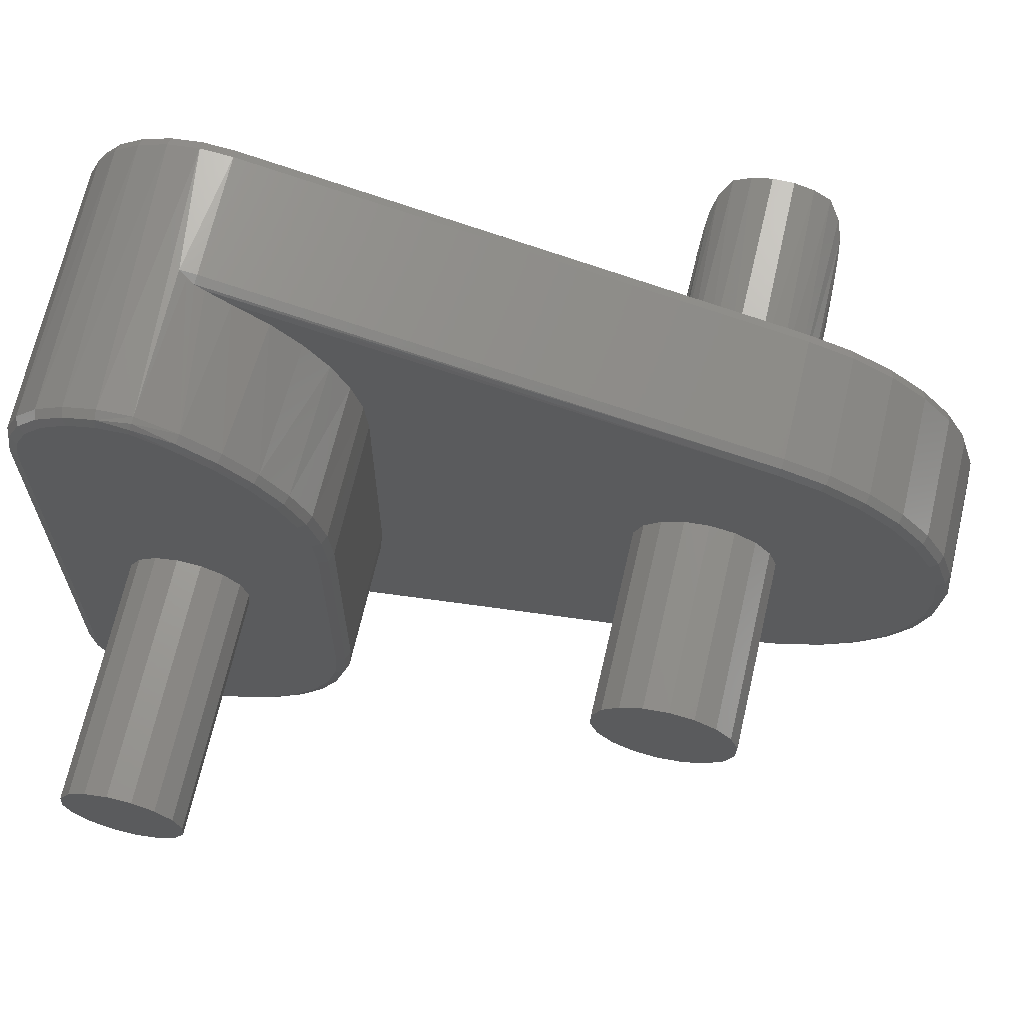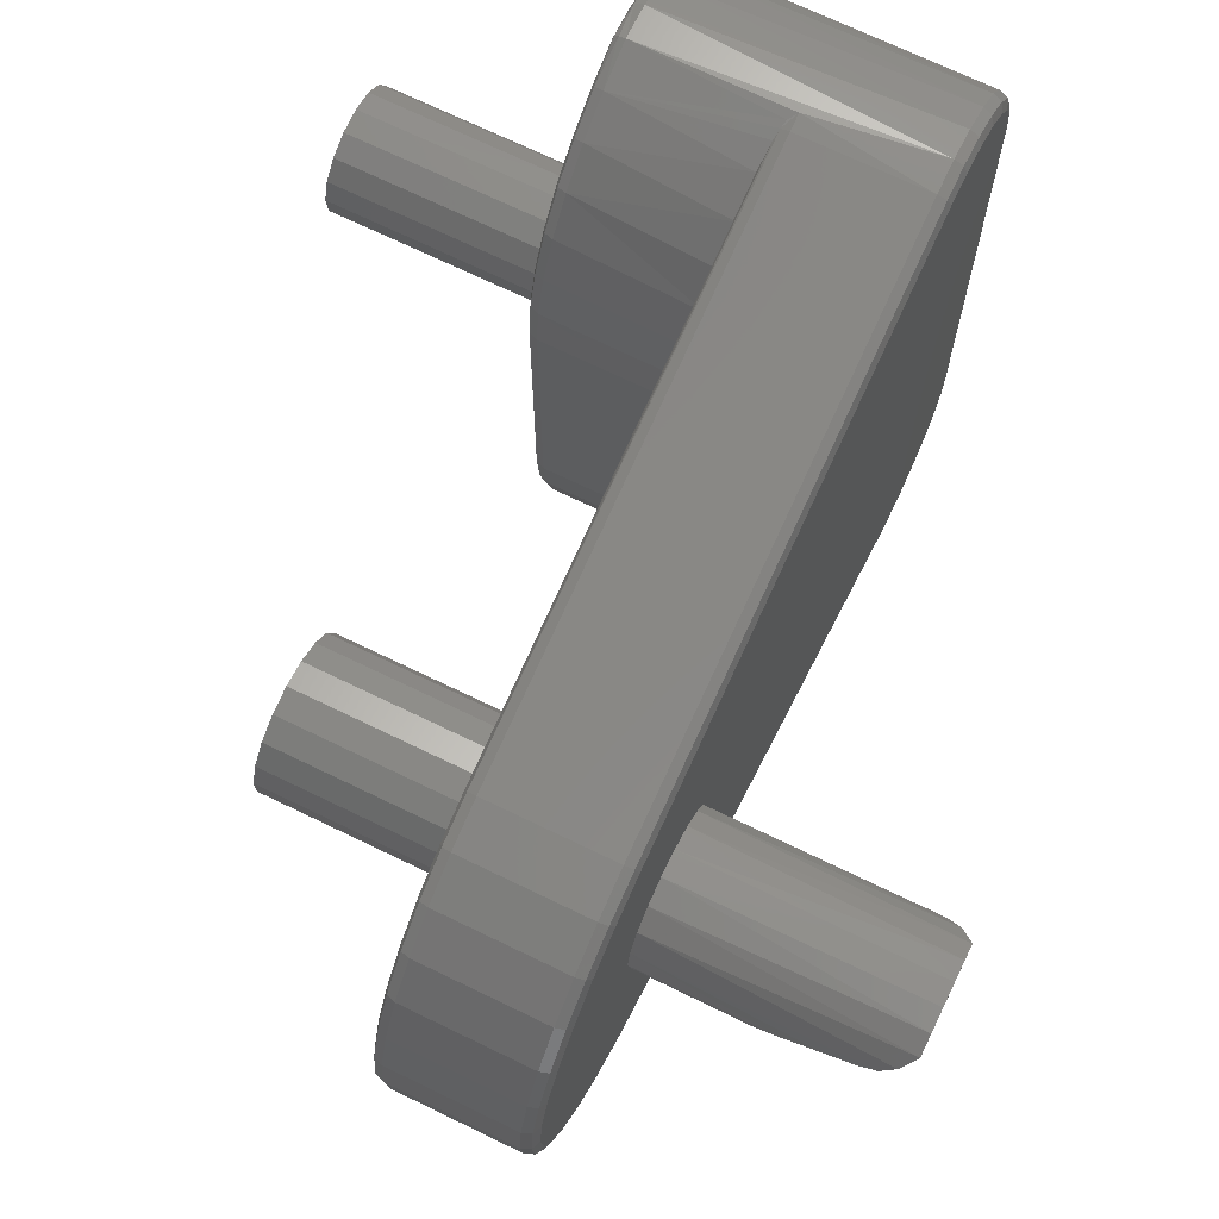
<metadata>
{"format":"stl","ext":"stl","renderer":"f3d","projection":"perspective","resolution":1024,"background":"white","views":[{"elev":67.8,"azim":-77.0,"up":"+Z"},{"elev":70.4,"azim":25.9,"up":"+Z"}]}
</metadata>
<code>
# stl→obj: 374 verts, 744 faces
v 5 45.5 -7.816
v 5 45.5 -28.2
v 5 42.4 -17.31
v 5 41.95 -16.44
v 5 41.2 -15.82
v 5 40.27 -15.52
v 5 45.33 -6.588
v 5 34.25 -23.72
v 5 39.08 -32
v 5 37.7 -31.05
v 5 36.51 -29.88
v 5 35.55 -28.51
v 5 34.83 -27
v 5 34.4 -25.39
v 5 40.7 -20.41
v 5 45.33 -29.43
v 5 44.83 -30.57
v 5 44.04 -31.52
v 5 43.02 -32.23
v 5 41.84 -32.62
v 5 34.25 -12.3
v 5 34.4 -10.63
v 5 34.83 -9.019
v 5 35.55 -7.507
v 5 36.51 -6.144
v 5 37.7 -4.971
v 5 39.08 -4.024
v 5 39.3 -15.61
v 5 38.43 -16.06
v 5 37.81 -16.81
v 5 40.6 -3.334
v 5 41.84 -3.396
v 5 43.02 -3.794
v 5 44.04 -4.497
v 5 44.83 -5.453
v 5 37.51 -17.74
v 5 37.6 -18.71
v 5 38.05 -19.58
v 5 38.8 -20.2
v 5 39.73 -20.5
v 5 41.57 -19.96
v 5 42.19 -19.21
v 5 42.49 -18.28
v 5 40.6 -32.69
v 11.16 39.86 -3.084
v 5.5 38.88 -3.563
v 11.09 39.46 -3.263
v 11 37.13 -4.8
v 5.5 37.42 -4.557
v 5.5 36.15 -5.793
v 11 38.49 -3.791
v 11.5 40.5 -2.842
v 5.5 40.5 -2.842
v 11.24 40.16 -2.963
v 5.5 33.75 -12.3
v 11 33.75 -12.3
v 5.5 33.91 -10.54
v 11 33.89 -10.61
v 5.5 34.37 -8.83
v 11 34.32 -8.972
v 5.5 35.13 -7.232
v 11 35.02 -7.428
v 11 35.96 -6.024
v 5.5 36.15 -30.23
v 5.5 37.42 -31.46
v 11 37.13 -31.22
v 11 38.49 -32.23
v 5.5 38.88 -32.46
v 11.09 39.46 -32.76
v 5.5 40.5 -33.18
v 11.5 40.5 -33.18
v 11.38 40.43 -33.16
v 11.32 40.36 -33.13
v 11.24 40.16 -33.06
v 11.16 39.86 -32.93
v 11 33.75 -23.72
v 5.5 33.75 -23.72
v 11 33.89 -25.41
v 5.5 33.91 -25.48
v 11 34.32 -27.05
v 5.5 34.37 -27.19
v 11 35.02 -28.59
v 5.5 35.13 -28.79
v 11 35.96 -30
v 5.5 45.81 -29.58
v 16.5 45.35 -30.67
v 5.5 45.24 -30.85
v 16.5 44.57 -31.7
v 5.5 44.35 -31.91
v 16.5 43.56 -32.5
v 5.5 43.2 -32.69
v 16.5 42.38 -33.01
v 5.5 41.88 -33.12
v 16.5 41.11 -33.2
v 11.5 39.83 -33.06
v 16.5 39.83 -33.06
v 5.5 46 -28.2
v 16.5 46 -28.2
v 16.5 45.83 -29.48
v 16.5 41.11 -2.818
v 16.5 42.38 -3.011
v 5.5 41.88 -2.895
v 5.5 43.2 -3.328
v 16.5 43.56 -3.524
v 5.5 44.35 -4.107
v 16.5 44.57 -4.32
v 5.5 45.24 -5.172
v 16.5 45.35 -5.348
v 5.5 45.81 -6.441
v 11.5 39.83 -2.955
v 16.5 39.83 -2.955
v 16.5 46 -7.816
v 5.5 46 -7.816
v 16.5 45.83 -6.54
v 5.067 40.55 -3.089
v 5.146 41.86 -3.039
v 5.146 43.14 -3.459
v 5.146 44.25 -4.216
v 5.249 40.51 -2.908
v 5.146 45.85 -7.816
v 5.146 45.67 -6.482
v 5.146 45.12 -5.25
v 5.146 41.86 -32.98
v 5.067 40.55 -32.93
v 5.146 43.14 -32.56
v 5.146 44.25 -31.8
v 5.146 45.12 -30.77
v 5.146 45.67 -29.54
v 5.146 45.85 -28.2
v 5.249 40.51 -33.11
v 5.146 38.95 -32.33
v 5.146 37.51 -31.35
v 5.146 36.27 -30.13
v 5.146 35.25 -28.71
v 5.146 34.51 -27.14
v 5.146 34.05 -25.46
v 5.146 33.9 -23.72
v 5.146 37.51 -4.67
v 5.146 38.95 -3.691
v 5.146 36.27 -5.888
v 5.146 35.25 -7.307
v 5.146 34.51 -8.881
v 5.146 34.05 -10.56
v 5.146 33.9 -12.3
v 11.15 17.7 -27.59
v 11 17.78 -27.25
v 11.5 33.75 -31.6
v 11.5 17.66 -27.73
v 11.15 17.7 -8.429
v 11.5 17.66 -8.287
v 11.5 33.75 -4.418
v 11 17.78 -8.773
v 16.5 17.66 -27.73
v 11.5 15.86 -27.11
v 16.5 15.86 -27.11
v 11.5 14.21 -26.16
v 16.5 14.21 -26.16
v 11.5 12.77 -24.92
v 16.5 12.77 -24.92
v 11.5 11.59 -23.42
v 16.5 11.59 -23.42
v 11.5 10.72 -21.73
v 16.5 10.72 -21.73
v 11.5 10.18 -19.9
v 16.5 10.18 -19.9
v 11.5 10 -18.01
v 16.5 10 -18.01
v 11.5 10.18 -16.11
v 16.5 10.18 -16.11
v 11.5 10.72 -14.29
v 16.5 10.72 -14.29
v 11.5 11.59 -12.6
v 16.5 11.59 -12.6
v 11.5 12.77 -11.1
v 16.5 12.77 -11.1
v 11.5 14.21 -9.856
v 16.5 14.21 -9.856
v 11.5 15.86 -8.906
v 16.5 15.86 -8.906
v 16.5 17.66 -8.287
v 16.5 33.75 -31.6
v 16.5 33.75 -4.418
v 11 21.87 -15.67
v 11 20.96 -15.17
v 11 11.18 -21.55
v 11 10.67 -19.81
v 11 17.44 -19.57
v 11 18.13 -20.35
v 11 19.04 -20.85
v 11 16.07 -26.66
v 11 14.5 -25.76
v 11 13.13 -24.57
v 11 12.01 -23.15
v 11 20.07 -21.01
v 11 19.93 -15.01
v 11 11.18 -14.47
v 11 12.01 -12.87
v 11 13.13 -11.45
v 11 14.5 -10.26
v 11 16.07 -9.361
v 11 10.67 -16.21
v 11 18.91 -15.22
v 11 18.02 -15.76
v 11 17.37 -16.57
v 11 17.03 -17.56
v 11 10.5 -18.01
v 11 21.09 -20.8
v 11 21.98 -20.26
v 11 22.63 -19.45
v 11 22.97 -18.46
v 11 22.94 -17.42
v 11 22.56 -16.45
v 11 17.06 -18.6
v 11.15 15.92 -26.98
v 11.15 15.92 -9.04
v 11.15 14.3 -9.975
v 11.15 12.88 -11.2
v 11.15 11.72 -12.68
v 11.15 10.85 -14.34
v 11.15 10.33 -16.14
v 11.15 10.15 -18.01
v 11.15 10.33 -19.88
v 11.15 10.85 -21.68
v 11.15 11.72 -23.34
v 11.15 12.88 -24.82
v 11.15 14.3 -26.04
v 16.85 17.7 -8.429
v 16.85 39.87 -3.097
v 17 39.95 -3.441
v 17 17.78 -8.773
v 16.85 39.87 -32.92
v 16.85 17.7 -27.59
v 17 17.78 -27.25
v 17 39.95 -32.58
v 17 10.67 -16.21
v 17 17.7 -16.08
v 17 18.5 -15.41
v 17 42.24 -3.492
v 17 41.1 -3.318
v 17 11.18 -21.55
v 17 12.01 -23.15
v 17 13.13 -24.57
v 17 14.5 -25.76
v 17 16.07 -26.66
v 17 11.18 -14.47
v 17 19.48 -15.06
v 17 20.52 -15.06
v 17 16.07 -9.361
v 17 14.5 -10.26
v 17 13.13 -11.45
v 17 12.01 -12.87
v 17 21.5 -15.41
v 17 45.5 -28.2
v 17 45.5 -7.816
v 17 45.35 -6.668
v 17 44.91 -5.595
v 17 44.22 -4.67
v 17 43.31 -3.953
v 17 19.48 -20.96
v 17 18.5 -20.61
v 17 17.7 -19.94
v 17 10.67 -19.81
v 17 41.1 -32.7
v 17 42.24 -32.53
v 17 43.31 -32.07
v 17 44.22 -31.35
v 17 44.91 -30.42
v 17 45.35 -29.35
v 17 22.3 -16.08
v 17 22.82 -16.98
v 17 23 -18.01
v 17 22.82 -19.04
v 17 22.3 -19.94
v 17 21.5 -20.61
v 17 20.52 -20.96
v 17 17.18 -16.98
v 17 10.5 -18.01
v 17 17 -18.01
v 17 17.18 -19.04
v 16.85 45.85 -28.2
v 16.85 45.69 -29.44
v 16.85 41.11 -33.06
v 16.85 42.34 -32.87
v 16.85 43.49 -32.37
v 16.85 44.47 -31.6
v 16.85 45.22 -30.6
v 16.85 15.92 -26.98
v 16.85 15.92 -9.04
v 16.85 14.3 -9.975
v 16.85 12.88 -11.2
v 16.85 11.72 -12.68
v 16.85 10.85 -14.34
v 16.85 10.33 -16.14
v 16.85 10.15 -18.01
v 16.85 10.33 -19.88
v 16.85 10.85 -21.68
v 16.85 11.72 -23.34
v 16.85 12.88 -24.82
v 16.85 14.3 -26.04
v 16.85 41.11 -2.964
v 16.85 45.69 -6.578
v 16.85 45.85 -7.816
v 16.85 45.22 -5.421
v 16.85 44.47 -4.423
v 16.85 43.49 -3.649
v 16.85 42.34 -3.152
v 25.26 17.1 -17.25
v 25.26 22.9 -17.25
v 25.94 17.18 -16.99
v 25.94 22.82 -16.99
v 26.5 17.41 -16.5
v 26.5 22.59 -16.5
v 27 22.09 -15.86
v 27 20 -15.86
v 27 17.91 -15.86
v 27 18.66 -15.32
v 27 19.54 -15.05
v 27 21.34 -15.32
v 24.15 22.95 -17.48
v 22.43 23 -18.01
v 22.43 17 -18.01
v 24.15 17.05 -17.48
v 27 20.46 -15.05
v 19.58 17.35 -19.41
v 19.89 22.75 -19.22
v 20.33 17.16 -18.97
v 20.97 22.93 -18.64
v 21.36 17.03 -18.45
v 17.99 18.37 -20.53
v 18.48 22.1 -20.15
v 18.4 17.96 -20.21
v 19.15 22.49 -19.68
v 18.88 17.64 -19.87
v 18.02 21.67 -20.51
v 17.73 18.76 -20.74
v 17.66 21.11 -20.8
v 17.54 19.22 -20.91
v 17.49 20.62 -20.94
v 17.44 19.65 -20.99
v 17.42 20.09 -21.01
v 3 22.63 -19.45
v 3 22.97 -18.46
v 3 22.94 -17.42
v 3 22.56 -16.45
v 3 21.87 -15.67
v 3 20.96 -15.17
v 3 19.93 -15.01
v 3 18.91 -15.22
v 3 18.02 -15.76
v 3 17.37 -16.57
v 3 17.03 -17.56
v 3 17.06 -18.6
v 3 17.44 -19.57
v 3 18.13 -20.35
v 3 19.04 -20.85
v 3 20.07 -21.01
v 3 21.09 -20.8
v 3 21.98 -20.26
v -5 39.3 -15.61
v -5 40.27 -15.52
v -5 38.43 -16.06
v -5 41.2 -15.82
v -5 37.81 -16.81
v -5 41.95 -16.44
v -5 37.51 -17.74
v -5 42.4 -17.31
v -5 37.6 -18.71
v -5 42.49 -18.28
v -5 38.05 -19.58
v -5 42.19 -19.21
v -5 38.8 -20.2
v -5 41.57 -19.96
v -5 39.73 -20.5
v -5 40.7 -20.41
f 1 2 3
f 1 3 4
f 1 4 5
f 1 5 6
f 1 6 7
f 8 9 10
f 8 10 11
f 8 11 12
f 8 12 13
f 8 13 14
f 15 2 16
f 15 16 17
f 15 17 18
f 15 18 19
f 15 19 20
f 21 22 23
f 21 23 24
f 21 24 25
f 21 25 26
f 21 26 27
f 21 27 28
f 21 28 29
f 21 29 30
f 21 30 8
f 6 28 27
f 6 27 31
f 6 31 32
f 6 32 33
f 6 33 34
f 6 34 35
f 6 35 7
f 8 30 36
f 8 36 37
f 8 37 38
f 8 38 39
f 8 39 40
f 2 15 41
f 2 41 42
f 2 42 43
f 2 43 3
f 20 44 15
f 15 44 40
f 44 9 40
f 40 9 8
f 45 46 47
f 48 49 50
f 51 47 46
f 51 46 49
f 51 49 48
f 52 53 54
f 54 53 46
f 54 46 45
f 55 56 57
f 57 56 58
f 57 58 59
f 59 58 60
f 59 60 61
f 61 60 62
f 61 62 50
f 50 62 63
f 50 63 48
f 64 65 66
f 67 66 65
f 67 65 68
f 67 68 69
f 70 71 72
f 70 72 73
f 70 73 74
f 70 74 75
f 70 75 69
f 70 69 68
f 76 77 78
f 78 77 79
f 78 79 80
f 80 79 81
f 80 81 82
f 82 81 83
f 82 83 84
f 84 83 64
f 84 64 66
f 85 86 87
f 87 86 88
f 87 88 89
f 89 88 90
f 89 90 91
f 91 90 92
f 91 92 93
f 93 92 94
f 70 93 71
f 71 93 94
f 71 94 95
f 95 94 96
f 97 98 85
f 85 98 99
f 85 99 86
f 100 101 102
f 103 102 101
f 101 104 103
f 105 103 104
f 104 106 105
f 107 105 106
f 106 108 107
f 109 107 108
f 110 111 52
f 52 111 100
f 52 100 53
f 53 100 102
f 112 113 114
f 114 113 109
f 114 109 108
f 112 98 113
f 113 98 97
f 77 76 55
f 55 76 56
f 31 115 116
f 31 116 32
f 33 117 118
f 32 116 117
f 32 117 33
f 116 115 119
f 120 1 121
f 121 1 7
f 121 7 122
f 122 7 35
f 122 35 118
f 118 35 34
f 118 34 33
f 113 120 109
f 109 120 121
f 109 121 107
f 107 121 122
f 107 122 105
f 105 122 118
f 105 118 103
f 103 118 117
f 103 117 102
f 102 117 116
f 102 116 53
f 53 116 119
f 44 20 123
f 44 123 124
f 20 125 123
f 19 126 125
f 19 125 20
f 18 127 126
f 18 126 19
f 17 128 127
f 17 127 18
f 16 129 128
f 16 128 17
f 2 129 16
f 124 123 130
f 70 130 93
f 93 130 123
f 93 123 91
f 91 123 125
f 91 125 89
f 89 125 126
f 89 126 87
f 87 126 127
f 87 127 85
f 85 127 128
f 85 128 97
f 97 128 129
f 131 124 130
f 44 124 9
f 9 124 131
f 9 131 10
f 10 131 132
f 10 132 11
f 11 132 133
f 11 133 12
f 12 133 134
f 12 134 13
f 13 134 135
f 13 135 14
f 14 135 136
f 14 136 8
f 8 136 137
f 77 137 79
f 79 137 136
f 79 136 81
f 81 136 135
f 81 135 83
f 83 135 134
f 83 134 64
f 64 134 133
f 64 133 65
f 65 133 132
f 65 132 68
f 68 132 131
f 68 131 70
f 70 131 130
f 27 138 139
f 26 140 138
f 26 138 27
f 25 141 140
f 25 140 26
f 24 142 141
f 24 141 25
f 23 143 142
f 23 142 24
f 22 144 143
f 22 143 23
f 21 144 22
f 31 27 115
f 115 27 139
f 115 139 119
f 53 119 46
f 46 119 139
f 46 139 49
f 49 139 138
f 49 138 50
f 50 138 140
f 50 140 61
f 61 140 141
f 61 141 59
f 59 141 142
f 59 142 57
f 57 142 143
f 57 143 55
f 55 143 144
f 77 55 137
f 137 55 144
f 137 144 8
f 8 144 21
f 113 97 120
f 120 97 129
f 120 129 1
f 1 129 2
f 145 146 67
f 145 67 69
f 145 69 75
f 145 75 95
f 145 95 147
f 145 147 148
f 149 150 45
f 45 150 151
f 45 151 110
f 51 152 47
f 47 152 149
f 47 149 45
f 148 153 154
f 154 153 155
f 154 155 156
f 156 155 157
f 156 157 158
f 158 157 159
f 158 159 160
f 160 159 161
f 160 161 162
f 162 161 163
f 162 163 164
f 164 163 165
f 164 165 166
f 166 165 167
f 166 167 168
f 168 167 169
f 168 169 170
f 170 169 171
f 170 171 172
f 172 171 173
f 172 173 174
f 174 173 175
f 174 175 176
f 176 175 177
f 176 177 178
f 178 177 179
f 178 179 150
f 150 179 180
f 181 153 147
f 147 153 148
f 96 181 95
f 95 181 147
f 182 111 151
f 151 111 110
f 180 182 150
f 150 182 151
f 183 184 56
f 185 186 187
f 185 187 188
f 185 188 189
f 185 189 146
f 185 146 190
f 185 190 191
f 185 191 192
f 185 192 193
f 146 189 194
f 146 194 76
f 146 76 78
f 146 78 80
f 146 80 82
f 146 82 84
f 146 84 66
f 146 66 67
f 152 51 48
f 152 48 63
f 152 63 62
f 152 62 60
f 152 60 58
f 152 58 56
f 152 56 184
f 152 184 195
f 195 196 197
f 195 197 198
f 195 198 199
f 195 199 200
f 195 200 152
f 201 196 195
f 201 195 202
f 201 202 203
f 201 203 204
f 201 204 205
f 201 205 206
f 76 194 207
f 76 207 208
f 76 208 209
f 76 209 210
f 76 210 211
f 76 211 212
f 76 212 183
f 76 183 56
f 187 186 213
f 213 186 206
f 213 206 205
f 54 45 52
f 52 45 110
f 75 74 73
f 75 73 72
f 75 72 71
f 75 71 95
f 148 154 145
f 145 154 214
f 145 214 146
f 146 214 190
f 178 150 215
f 215 150 149
f 215 149 200
f 200 149 152
f 176 178 216
f 216 178 215
f 216 215 199
f 199 215 200
f 174 176 217
f 217 176 216
f 217 216 198
f 198 216 199
f 172 174 218
f 218 174 217
f 218 217 197
f 197 217 198
f 170 172 219
f 219 172 218
f 219 218 196
f 196 218 197
f 168 170 220
f 220 170 219
f 220 219 201
f 201 219 196
f 166 168 221
f 221 168 220
f 221 220 206
f 206 220 201
f 164 166 222
f 222 166 221
f 222 221 186
f 186 221 206
f 162 164 223
f 223 164 222
f 223 222 185
f 185 222 186
f 160 162 224
f 224 162 223
f 224 223 193
f 193 223 185
f 158 160 225
f 225 160 224
f 225 224 192
f 192 224 193
f 156 158 226
f 226 158 225
f 226 225 191
f 191 225 192
f 154 156 214
f 214 156 226
f 214 226 190
f 190 226 191
f 180 227 182
f 111 182 228
f 228 182 227
f 228 227 229
f 229 227 230
f 96 231 181
f 153 181 232
f 232 181 231
f 232 231 233
f 233 231 234
f 235 236 237
f 229 238 239
f 240 241 242
f 240 242 243
f 240 243 244
f 240 244 233
f 245 235 237
f 245 237 246
f 245 246 247
f 245 247 230
f 245 230 248
f 245 248 249
f 245 249 250
f 245 250 251
f 252 253 254
f 252 254 255
f 252 255 256
f 252 256 257
f 252 257 258
f 252 258 238
f 252 238 229
f 252 229 230
f 252 230 247
f 240 259 260
f 240 260 261
f 240 261 262
f 234 263 264
f 234 264 265
f 234 265 266
f 234 266 267
f 234 267 268
f 234 268 253
f 253 252 269
f 253 269 270
f 253 270 271
f 253 271 272
f 253 272 273
f 253 273 274
f 253 274 275
f 234 253 233
f 233 253 275
f 233 275 240
f 240 275 259
f 236 235 276
f 276 235 277
f 276 277 278
f 278 277 279
f 279 277 262
f 279 262 261
f 253 268 280
f 280 268 281
f 280 281 98
f 98 281 99
f 263 234 282
f 282 234 231
f 282 231 94
f 94 231 96
f 264 263 283
f 283 263 282
f 283 282 92
f 92 282 94
f 265 264 284
f 284 264 283
f 284 283 90
f 90 283 92
f 266 265 285
f 285 265 284
f 285 284 88
f 88 284 90
f 267 266 286
f 286 266 285
f 286 285 86
f 86 285 88
f 268 267 281
f 281 267 286
f 281 286 99
f 99 286 86
f 233 244 232
f 232 244 287
f 232 287 153
f 153 287 155
f 248 230 288
f 288 230 227
f 288 227 179
f 179 227 180
f 249 248 289
f 289 248 288
f 289 288 177
f 177 288 179
f 250 249 290
f 290 249 289
f 290 289 175
f 175 289 177
f 251 250 291
f 291 250 290
f 291 290 173
f 173 290 175
f 245 251 292
f 292 251 291
f 292 291 171
f 171 291 173
f 235 245 293
f 293 245 292
f 293 292 169
f 169 292 171
f 277 235 294
f 294 235 293
f 294 293 167
f 167 293 169
f 262 277 295
f 295 277 294
f 295 294 165
f 165 294 167
f 240 262 296
f 296 262 295
f 296 295 163
f 163 295 165
f 241 240 297
f 297 240 296
f 297 296 161
f 161 296 163
f 242 241 298
f 298 241 297
f 298 297 159
f 159 297 161
f 243 242 299
f 299 242 298
f 299 298 157
f 157 298 159
f 244 243 287
f 287 243 299
f 287 299 155
f 155 299 157
f 229 239 228
f 228 239 300
f 228 300 111
f 111 300 100
f 255 254 301
f 301 254 302
f 301 302 114
f 114 302 112
f 256 255 303
f 303 255 301
f 303 301 108
f 108 301 114
f 257 256 304
f 304 256 303
f 304 303 106
f 106 303 108
f 258 257 305
f 305 257 304
f 305 304 104
f 104 304 106
f 238 258 306
f 306 258 305
f 306 305 101
f 101 305 104
f 239 238 300
f 300 238 306
f 300 306 100
f 100 306 101
f 254 253 302
f 302 253 280
f 302 280 112
f 112 280 98
f 307 308 309
f 309 308 310
f 309 310 311
f 311 310 312
f 312 313 311
f 311 313 314
f 311 314 315
f 246 237 316
f 316 317 246
f 247 318 252
f 313 312 269
f 313 269 252
f 313 252 318
f 315 316 237
f 315 237 236
f 315 236 311
f 271 270 310
f 271 310 308
f 271 308 319
f 271 319 320
f 278 321 276
f 276 321 322
f 276 322 309
f 309 322 307
f 311 236 309
f 309 236 276
f 246 317 247
f 247 317 323
f 247 323 318
f 310 270 312
f 312 270 269
f 324 325 326
f 326 325 327
f 326 327 328
f 328 327 320
f 328 320 321
f 321 320 319
f 321 319 322
f 322 319 308
f 322 308 307
f 329 330 331
f 331 330 332
f 331 332 333
f 333 332 325
f 333 325 324
f 330 329 334
f 334 329 335
f 334 335 336
f 336 335 337
f 336 337 338
f 338 337 339
f 338 339 340
f 313 318 314
f 323 317 318
f 318 317 316
f 318 316 314
f 314 316 315
f 209 341 210
f 210 341 342
f 210 342 211
f 211 342 343
f 211 343 212
f 212 343 344
f 212 344 183
f 183 344 345
f 183 345 184
f 184 345 346
f 184 346 195
f 195 346 347
f 195 347 202
f 202 347 348
f 202 348 203
f 203 348 349
f 203 349 204
f 204 349 350
f 204 350 205
f 205 350 351
f 205 351 213
f 213 351 352
f 213 352 187
f 187 352 353
f 187 353 188
f 188 353 354
f 188 354 189
f 189 354 355
f 189 355 194
f 194 355 356
f 194 356 207
f 207 356 357
f 207 357 208
f 208 357 358
f 208 358 209
f 209 358 341
f 346 348 347
f 348 346 349
f 349 346 345
f 349 345 350
f 350 345 344
f 350 344 351
f 351 344 343
f 351 343 352
f 352 343 342
f 352 342 353
f 353 342 341
f 353 341 354
f 354 341 358
f 354 358 355
f 355 358 357
f 355 357 356
f 359 360 361
f 361 360 362
f 361 362 363
f 363 362 364
f 363 364 365
f 365 364 366
f 365 366 367
f 367 366 368
f 367 368 369
f 369 368 370
f 369 370 371
f 371 370 372
f 371 372 373
f 373 372 374
f 42 370 43
f 43 370 368
f 43 368 3
f 3 368 366
f 3 366 4
f 4 366 364
f 4 364 5
f 5 364 362
f 5 362 6
f 6 362 360
f 6 360 28
f 28 360 359
f 28 359 29
f 29 359 361
f 29 361 30
f 30 361 363
f 30 363 36
f 36 363 365
f 36 365 37
f 37 365 367
f 37 367 38
f 38 367 369
f 38 369 39
f 39 369 371
f 39 371 40
f 40 371 373
f 40 373 15
f 15 373 374
f 15 374 41
f 41 374 372
f 41 372 42
f 42 372 370
f 271 320 272
f 272 320 327
f 272 327 325
f 272 325 273
f 273 325 332
f 273 332 330
f 273 330 274
f 274 330 334
f 274 334 336
f 274 336 275
f 275 336 338
f 275 338 340
f 275 340 259
f 259 340 339
f 259 339 337
f 259 337 260
f 260 337 335
f 260 335 329
f 260 329 261
f 261 329 331
f 261 331 333
f 261 333 279
f 279 333 324
f 279 324 326
f 279 326 278
f 278 326 328
f 278 328 321

</code>
